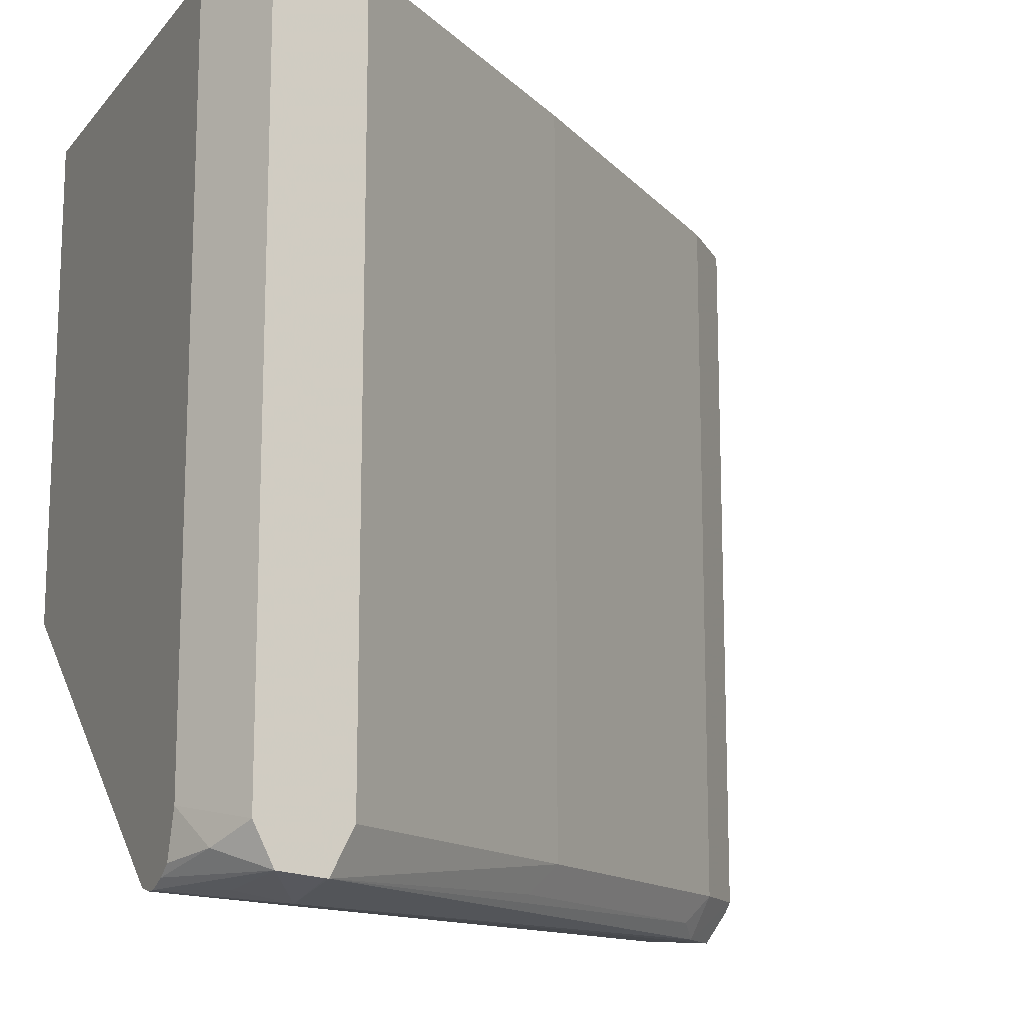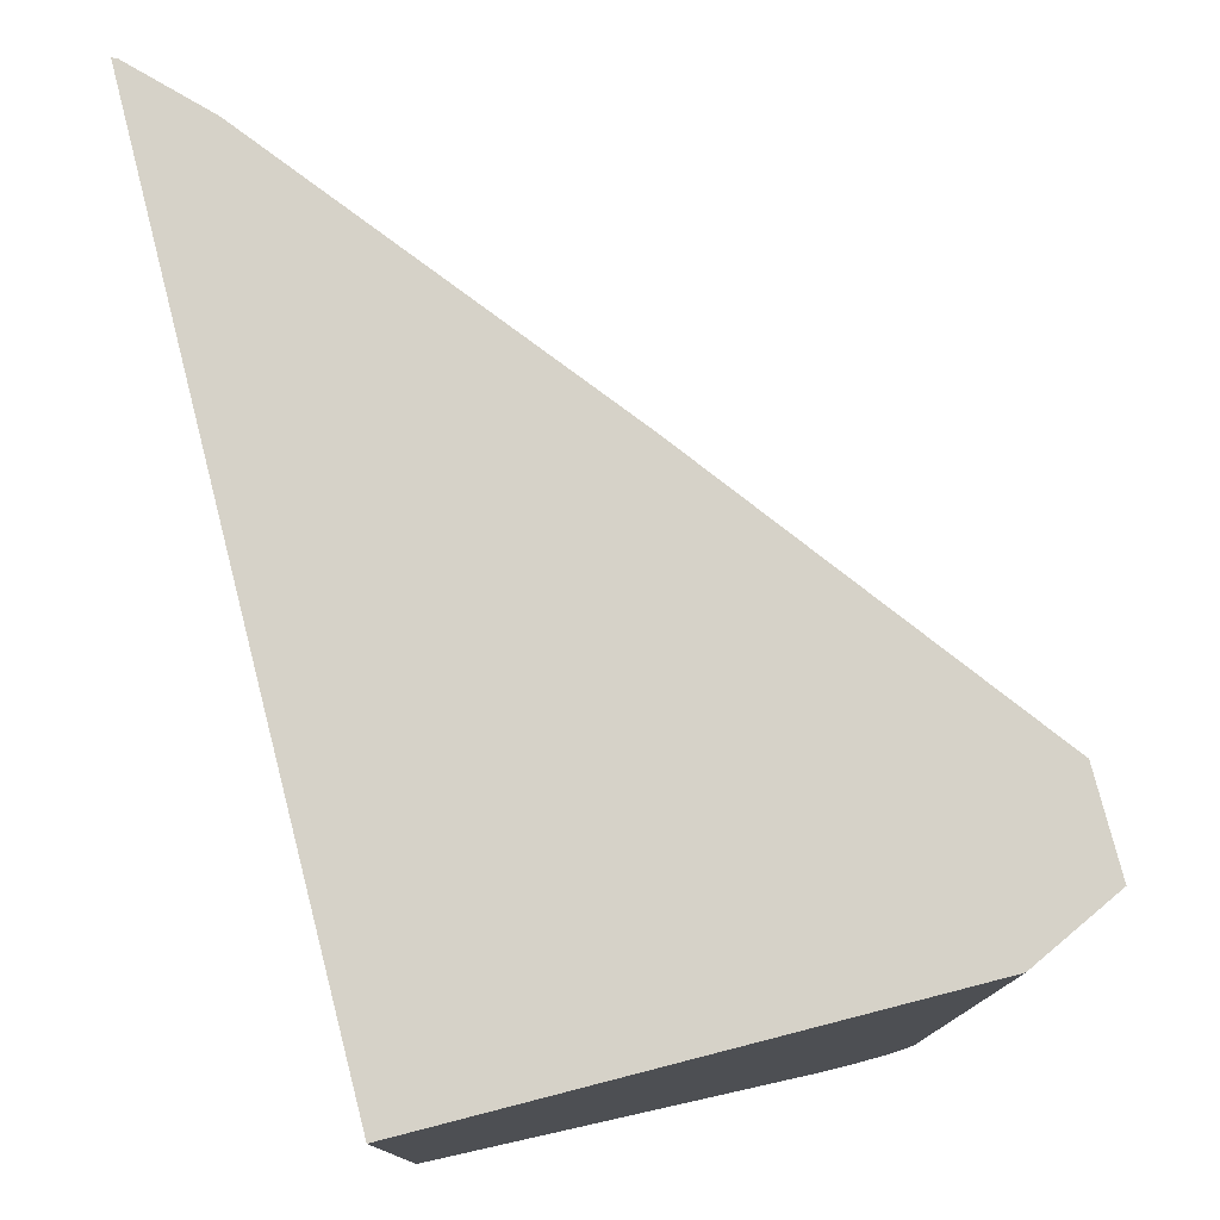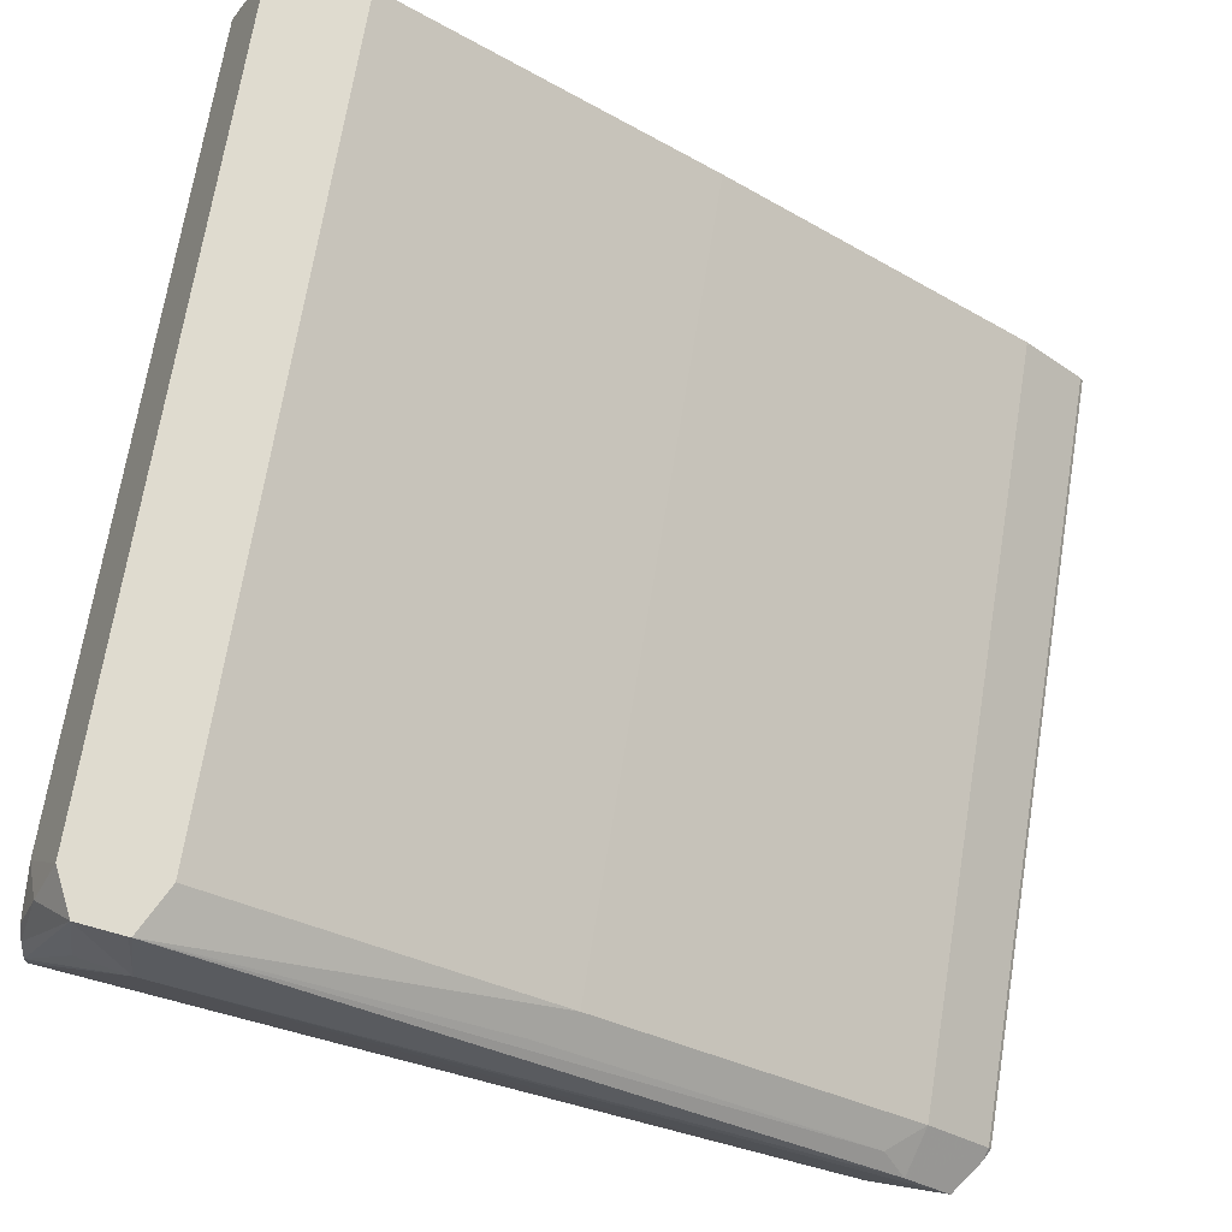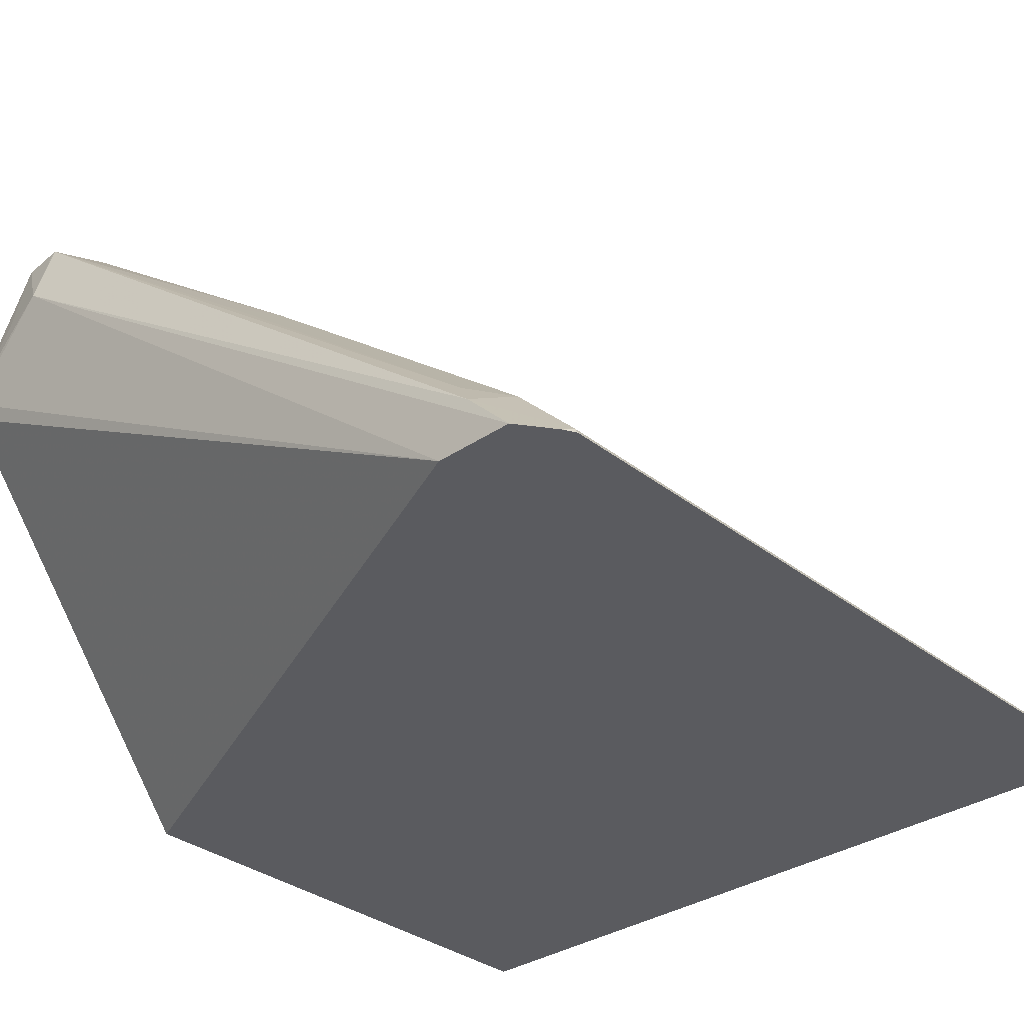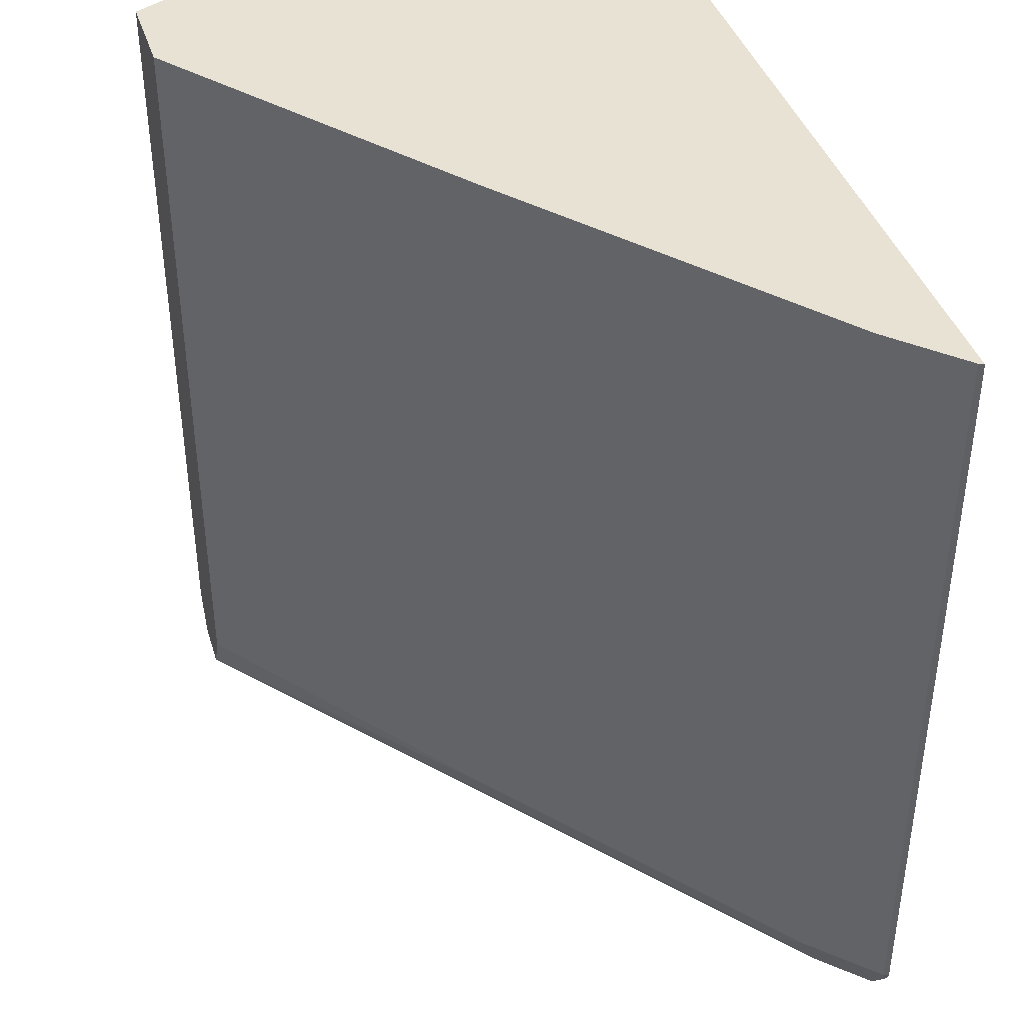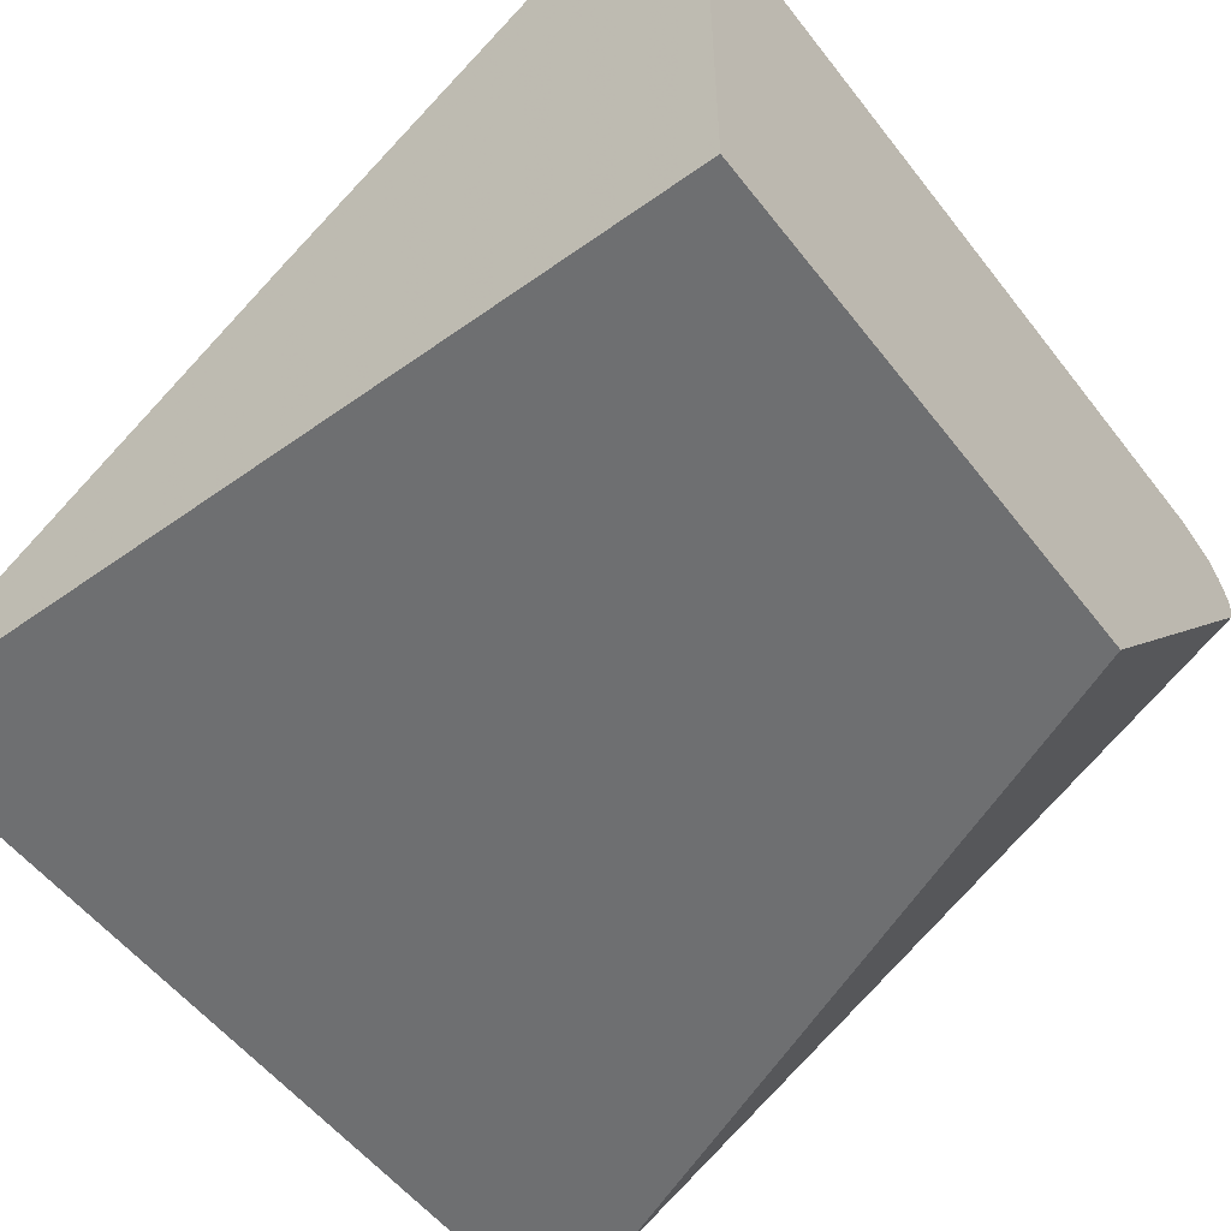
<metadata>
{"format":"obj","ext":"obj","renderer":"f3d","projection":"perspective","resolution":1024,"background":"white","views":[{"elev":-13.8,"azim":154.7,"up":"+Z"},{"elev":77.8,"azim":75.6,"up":"+Z"},{"elev":70.3,"azim":-170.7,"up":"+Y"},{"elev":-33.0,"azim":-137.0,"up":"+Y"},{"elev":40.7,"azim":-107.3,"up":"+Z"},{"elev":-54.5,"azim":37.0,"up":"+Y"}]}
</metadata>
<code>
v -0.2048 0.5807 -0.1172
v 0.02957 0.5807 -0.1172
v -0.204 0.5822 -0.1172
v -0.2048 0.5807 -0.3421
v 0.02957 0.715 -0.1172
v 0.02957 0.5807 -0.2678
v -0.1861 0.6002 -0.1172
v -0.204 0.5822 -0.3421
v -0.2031 0.5807 -0.3454
v 0.01799 0.7393 -0.1172
v 0.02957 0.715 -0.3369
v -0.1732 0.5807 -0.3556
v 0.02957 0.6906 -0.3549
v -0.09602 0.6722 -0.1172
v -0.1861 0.6002 -0.3421
v -0.1823 0.5942 -0.3556
v -0.1958 0.5807 -0.3556
v -0.008491 0.7393 -0.1172
v 0.01799 0.7393 -0.3421
v 0.02957 0.7107 -0.3506
v 0.024 0.7262 -0.3481
v -2.31e-06 0.7202 -0.3601
v 0.02957 0.6958 -0.3562
v -0.09602 0.6722 -0.3421
v -0.08554 0.6752 -0.3511
v -0.1755 0.6032 -0.3511
v -0.001769 0.7393 -0.3555
v -0.008491 0.7393 -0.3421
v 0.01746 0.7393 -0.3432
v 0.02957 0.706 -0.3537
v 0.012 0.7393 -0.3541
v 0.015 0.7172 -0.3571
v 0.02957 0.6999 -0.3562
v -0.001012 0.7393 -0.3555
v -0.002916 0.7393 -0.3532
f 14 18 28
f 15 26 16
f 15 25 26
f 15 24 25
f 14 28 24
f 12 23 13
f 10 27 35
f 12 17 22
f 11 21 19
f 10 28 18
f 10 35 28
f 16 26 27
f 12 22 23
f 16 27 22
f 30 33 31
f 19 21 29
f 31 33 32
f 10 34 27
f 25 27 26
f 24 27 25
f 24 35 27
f 24 28 35
f 16 22 17
f 22 31 32
f 22 27 34
f 22 33 23
f 22 32 33
f 21 31 29
f 21 30 31
f 20 30 21
f 22 34 31
f 10 31 34
f 11 20 21
f 10 19 29
f 10 29 31
f 1 2 5
f 1 5 10
f 1 10 18
f 1 18 14
f 1 14 7
f 1 7 3
f 1 8 4
f 1 4 9
f 1 9 17
f 1 17 12
f 1 12 6
f 1 6 2
f 2 6 13
f 2 13 23
f 1 3 8
f 2 33 30
f 8 17 9
f 2 23 33
f 8 16 17
f 8 15 16
f 7 24 15
f 6 12 13
f 5 19 10
f 7 14 24
f 5 11 19
f 4 8 9
f 3 15 8
f 3 7 15
f 2 11 5
f 2 20 11
f 2 30 20

</code>
